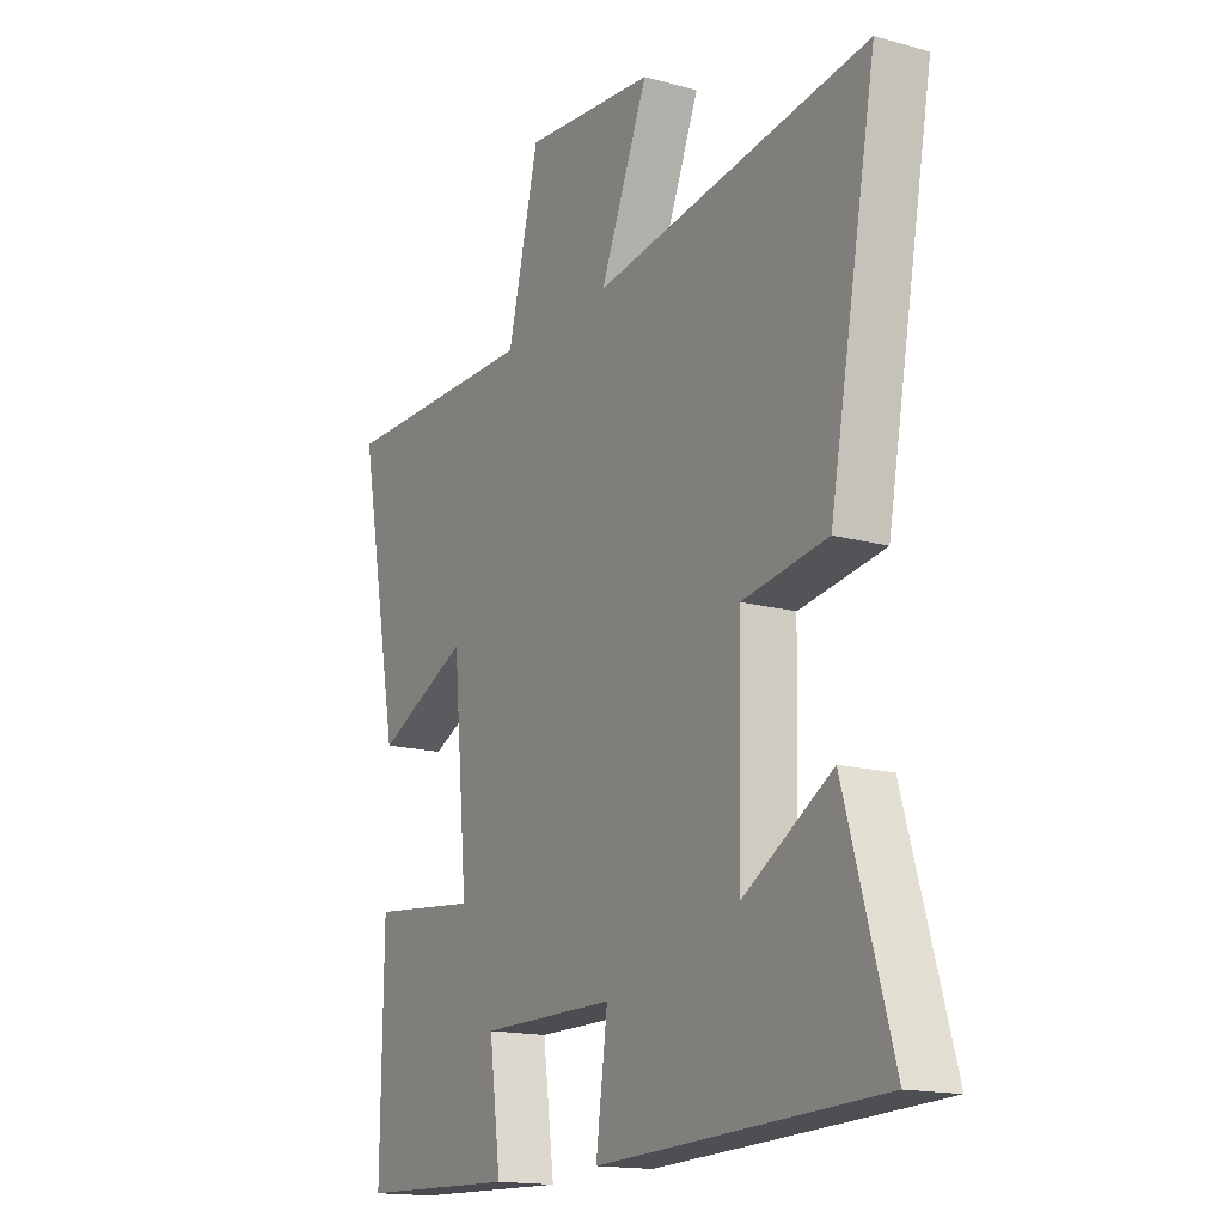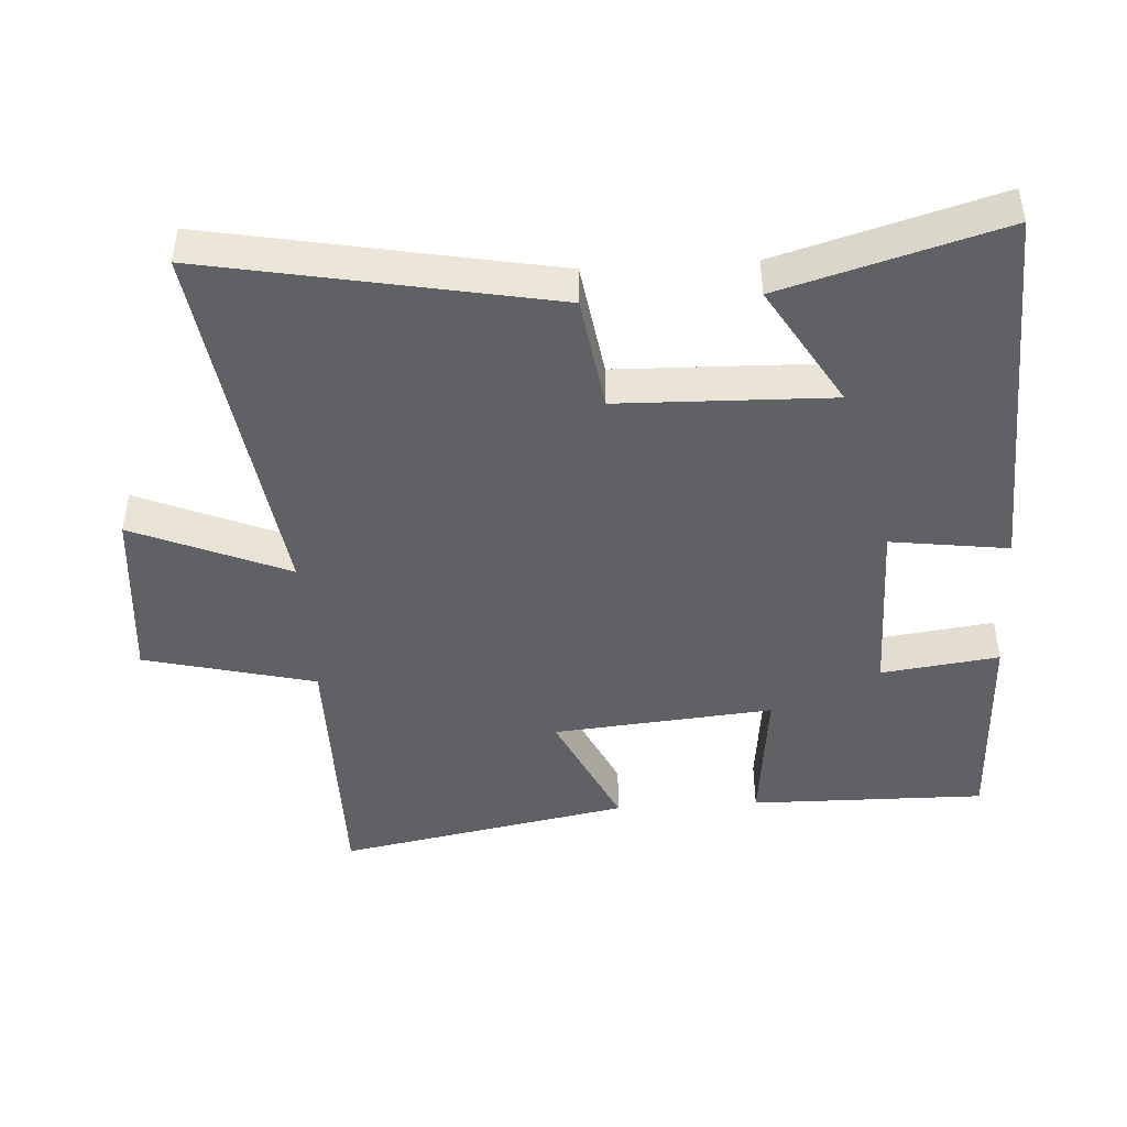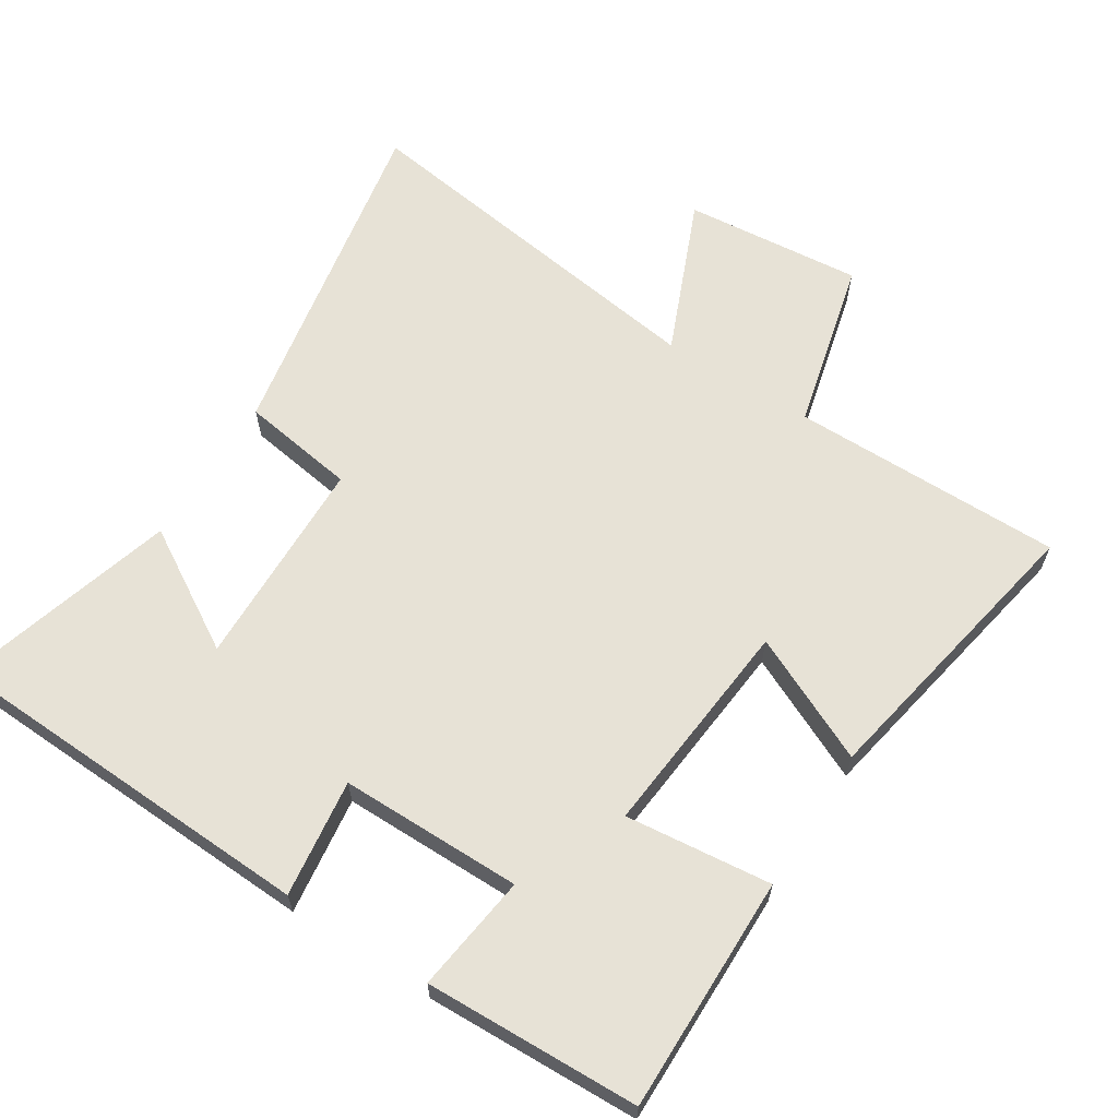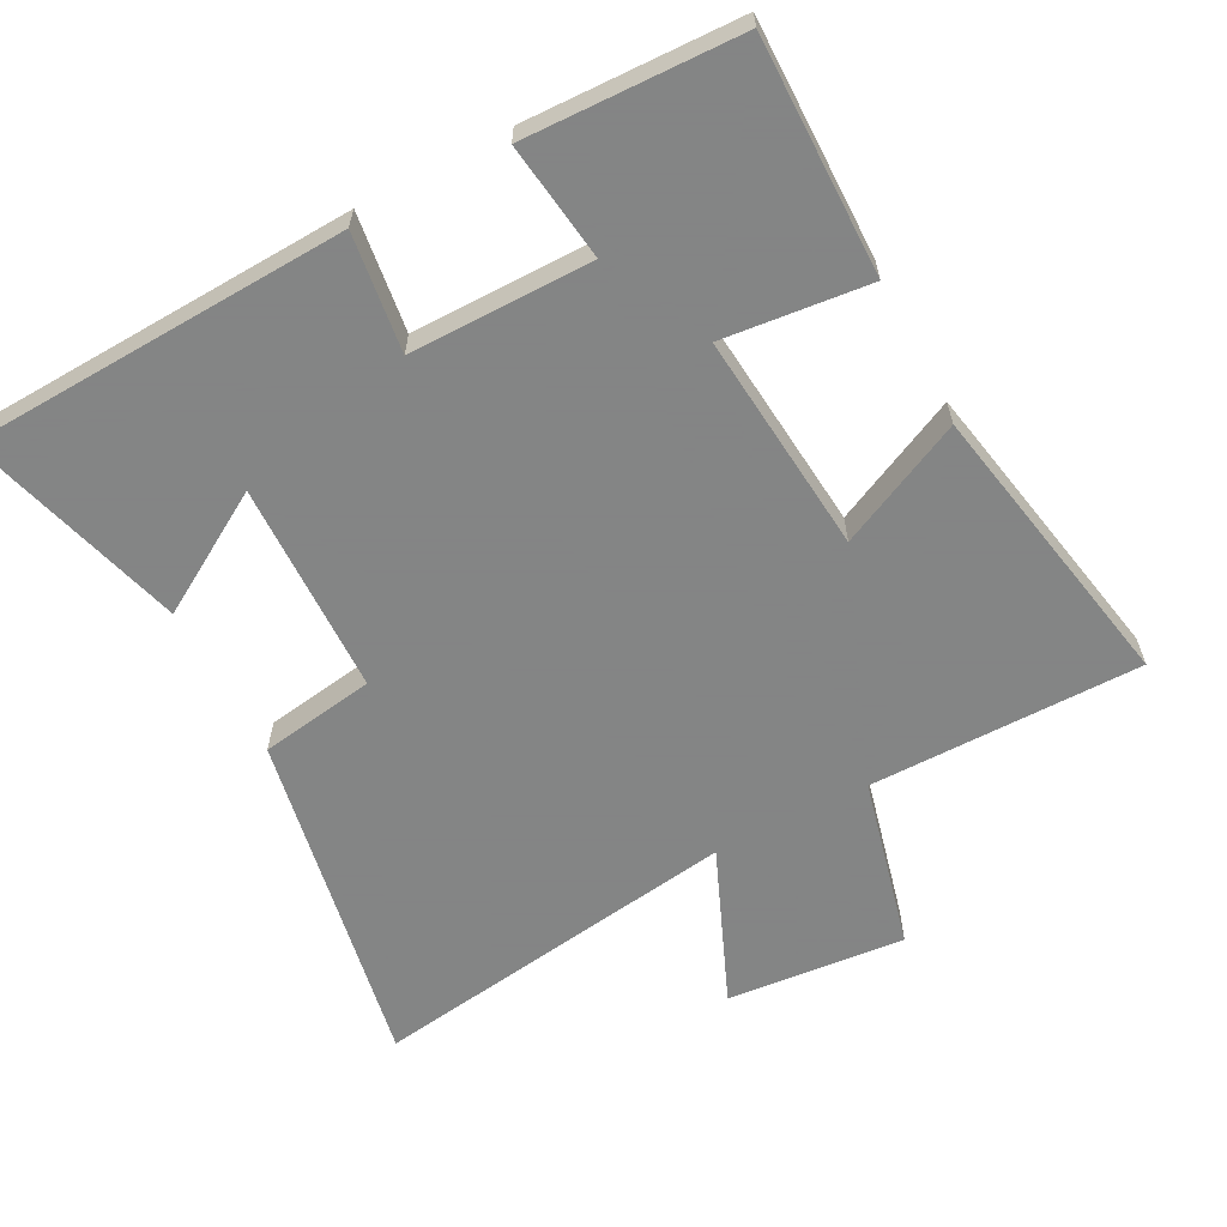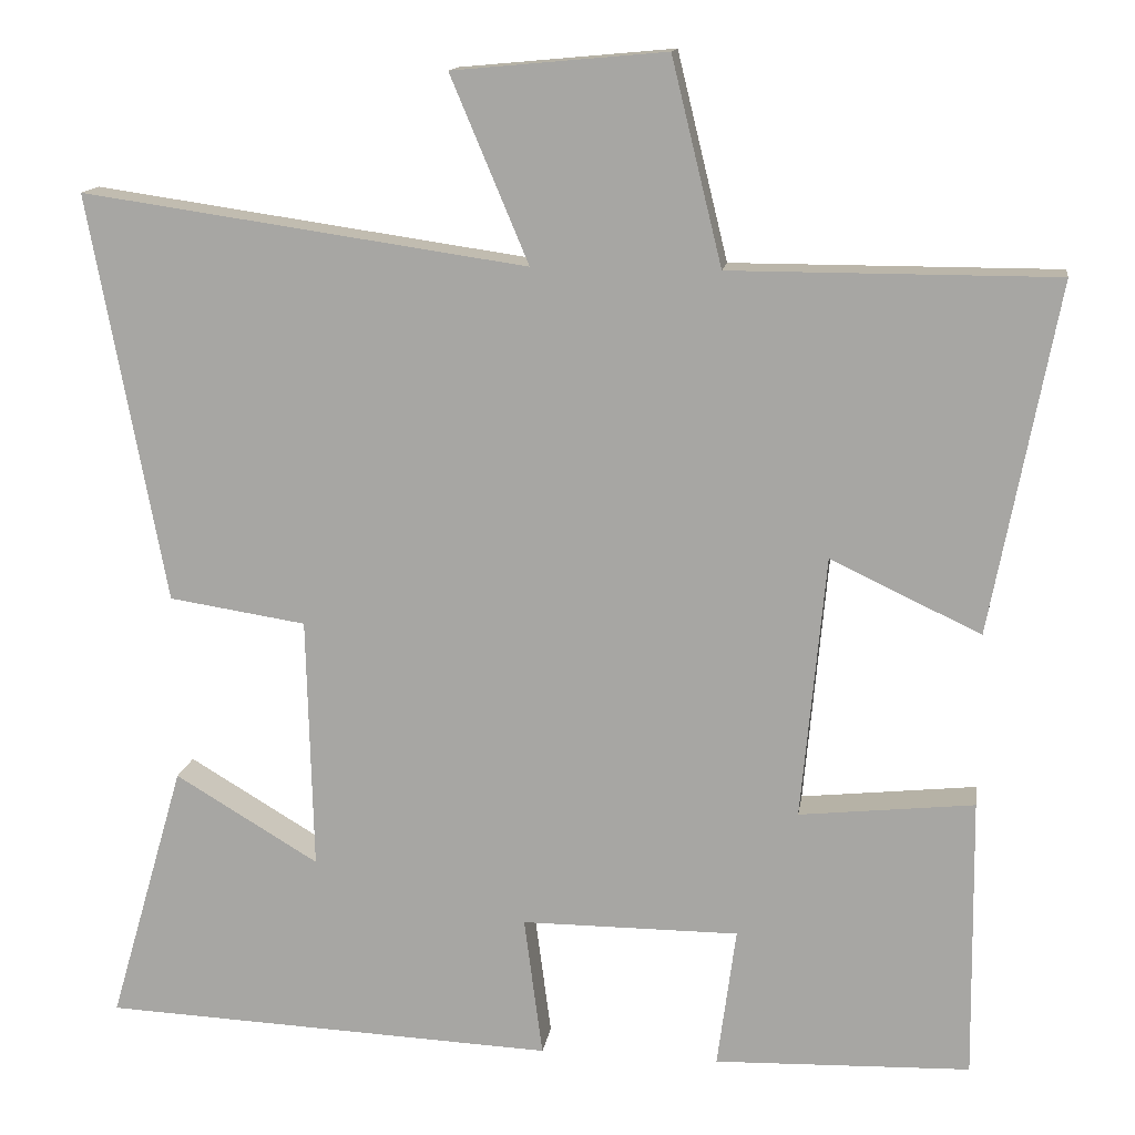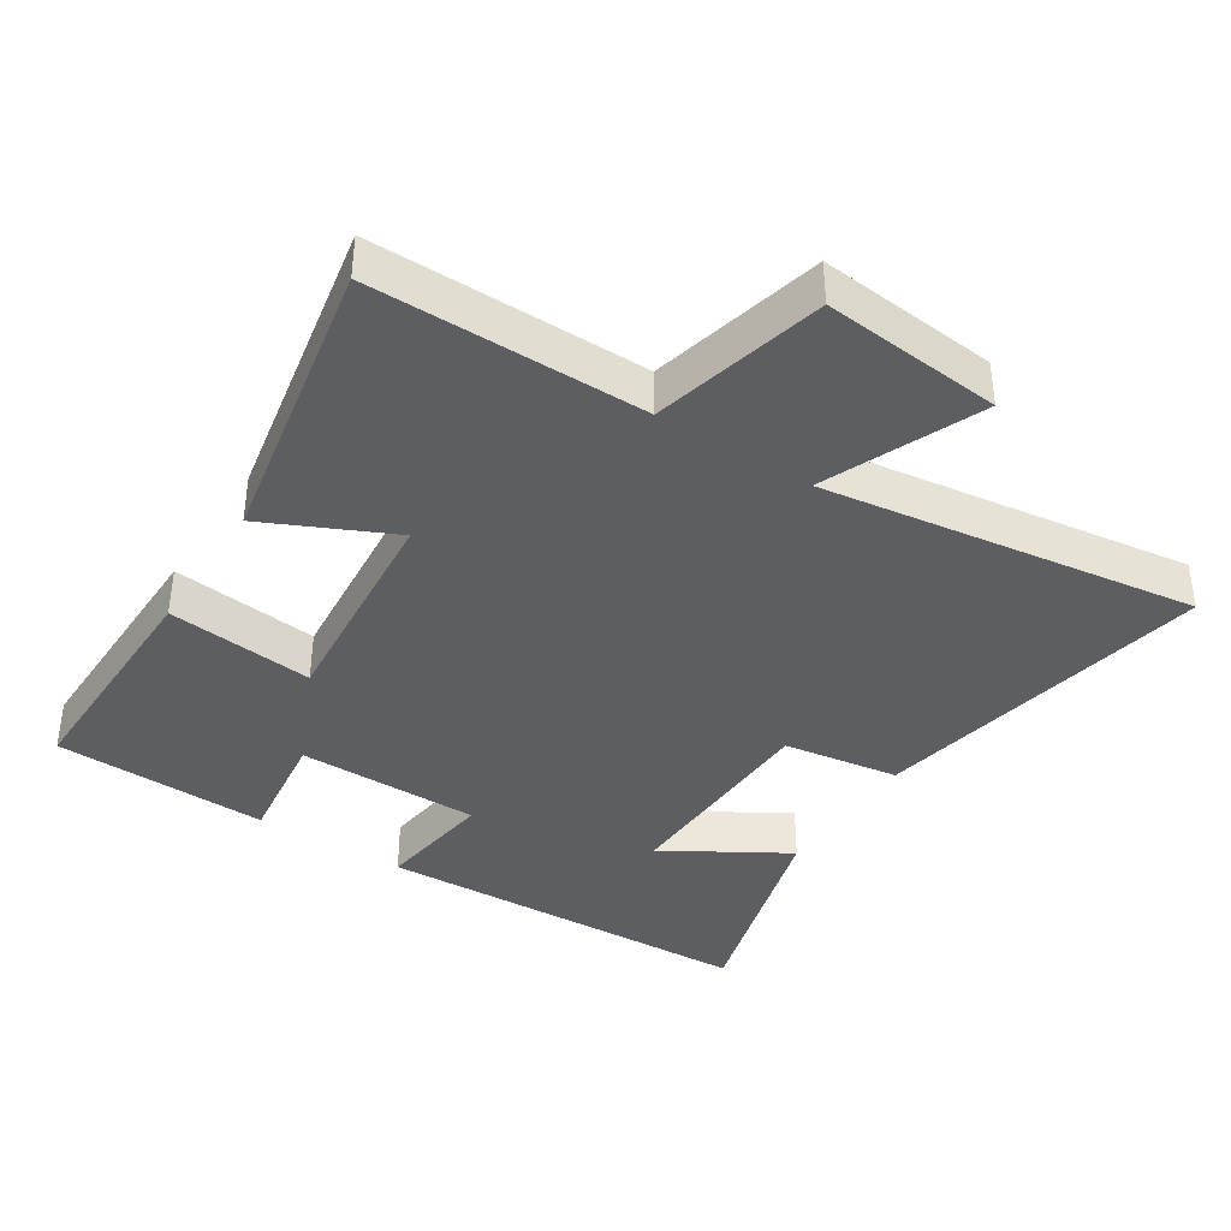
<metadata>
{"format":"obj","ext":"obj","renderer":"f3d","projection":"perspective","resolution":1024,"background":"white","views":[{"elev":-16.0,"azim":60.0,"up":"+Z"},{"elev":-45.4,"azim":93.4,"up":"+Y"},{"elev":63.3,"azim":-147.6,"up":"+Y"},{"elev":-61.6,"azim":-152.2,"up":"+Y"},{"elev":13.9,"azim":-171.6,"up":"+Z"},{"elev":-38.9,"azim":-32.9,"up":"+Y"}]}
</metadata>
<code>
v -0.582 0.07 0.5
v -0.182 0.07 0.5
v -0.12 0.07 0.752
v 0.142 0.07 0.728
v 0.046 0.07 0.5
v 0.594 0.07 0.579
v 0.5 0.07 0.077
v 0.331 0.07 0.051
v 0.323 0.07 -0.261
v 0.5 0.07 -0.155
v 0.593 0.07 -0.476
v 0.033 0.07 -0.5
v 0.056 0.07 -0.327
v -0.212 0.07 -0.327
v -0.189 0.07 -0.5
v -0.504 0.07 -0.49
v -0.5 0.07 -0.144
v -0.285 0.07 -0.167
v -0.315 0.07 0.157
v -0.5 0.07 0.07
v -0.582 0 0.5
v -0.182 0 0.5
v -0.12 0 0.752
v 0.142 0 0.728
v 0.046 0 0.5
v 0.594 0 0.579
v 0.5 0 0.077
v 0.331 0 0.051
v 0.323 0 -0.261
v 0.5 0 -0.155
v 0.593 0 -0.476
v 0.033 0 -0.5
v 0.056 0 -0.327
v -0.212 0 -0.327
v -0.189 0 -0.5
v -0.504 0 -0.49
v -0.5 0 -0.144
v -0.285 0 -0.167
v -0.315 0 0.157
v -0.5 0 0.07
f 19 20 1 2
f 18 19 2
f 16 17 18
f 15 16 18
f 14 15 18
f 18 2 3
f 14 18 3
f 13 14 3
f 11 12 13
f 9 10 11
f 9 11 13
f 8 9 13 3
f 5 6 7 8
f 3 4 5
f 3 5 8
f 22 21 40 39
f 22 39 38
f 38 37 36
f 38 36 35
f 38 35 34
f 23 22 38
f 23 38 34
f 23 34 33
f 33 32 31
f 31 30 29
f 33 31 29
f 23 33 29 28
f 28 27 26 25
f 25 24 23
f 28 25 23
f 1 21 22 2
f 2 22 23 3
f 3 23 24 4
f 4 24 25 5
f 5 25 26 6
f 6 26 27 7
f 7 27 28 8
f 8 28 29 9
f 9 29 30 10
f 10 30 31 11
f 11 31 32 12
f 12 32 33 13
f 13 33 34 14
f 14 34 35 15
f 15 35 36 16
f 16 36 37 17
f 17 37 38 18
f 18 38 39 19
f 19 39 40 20
f 20 40 21 1

</code>
